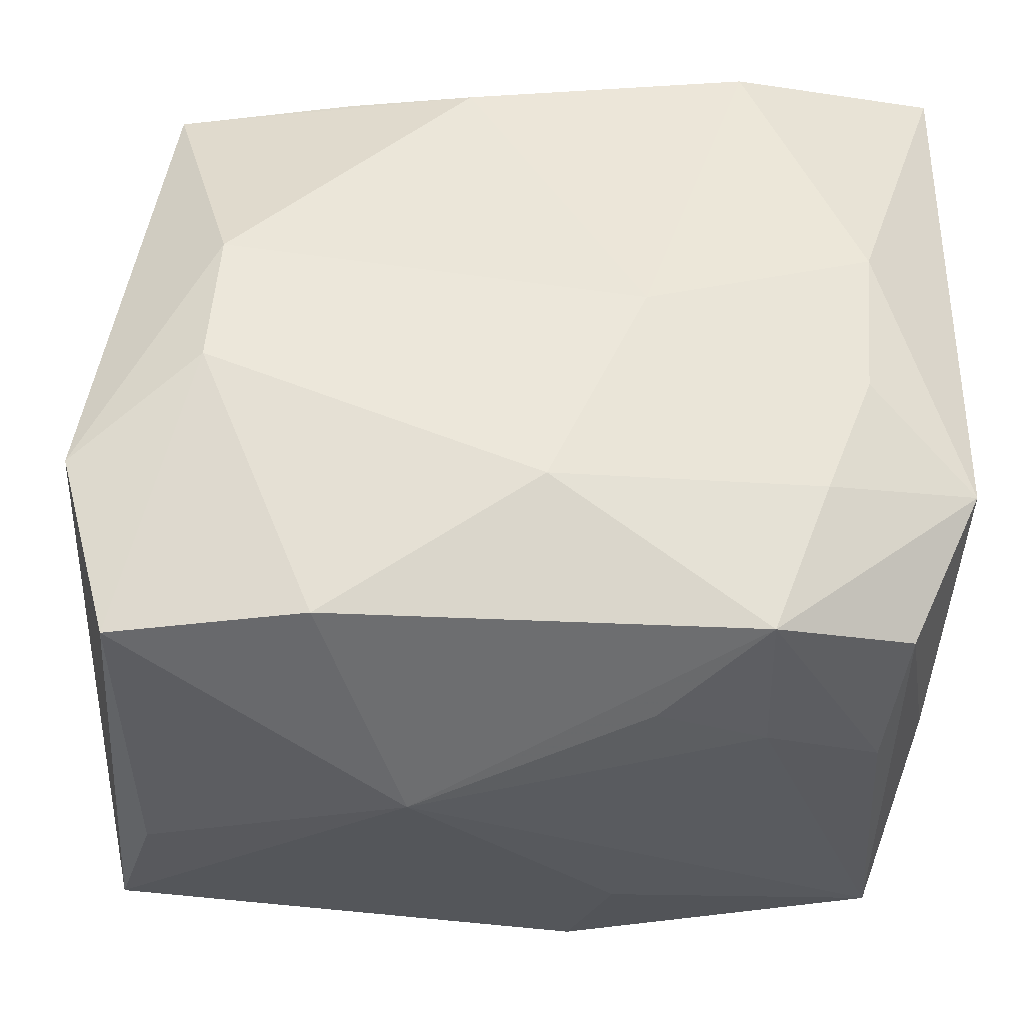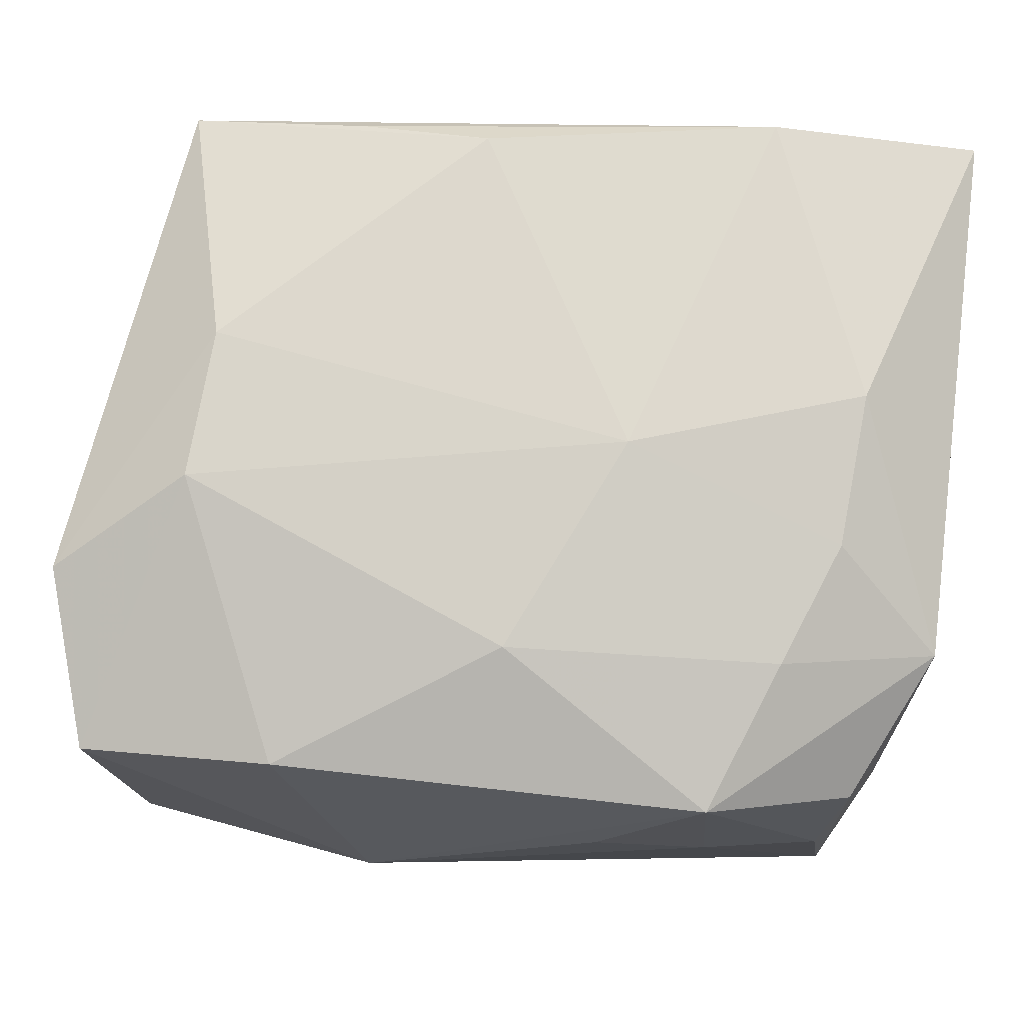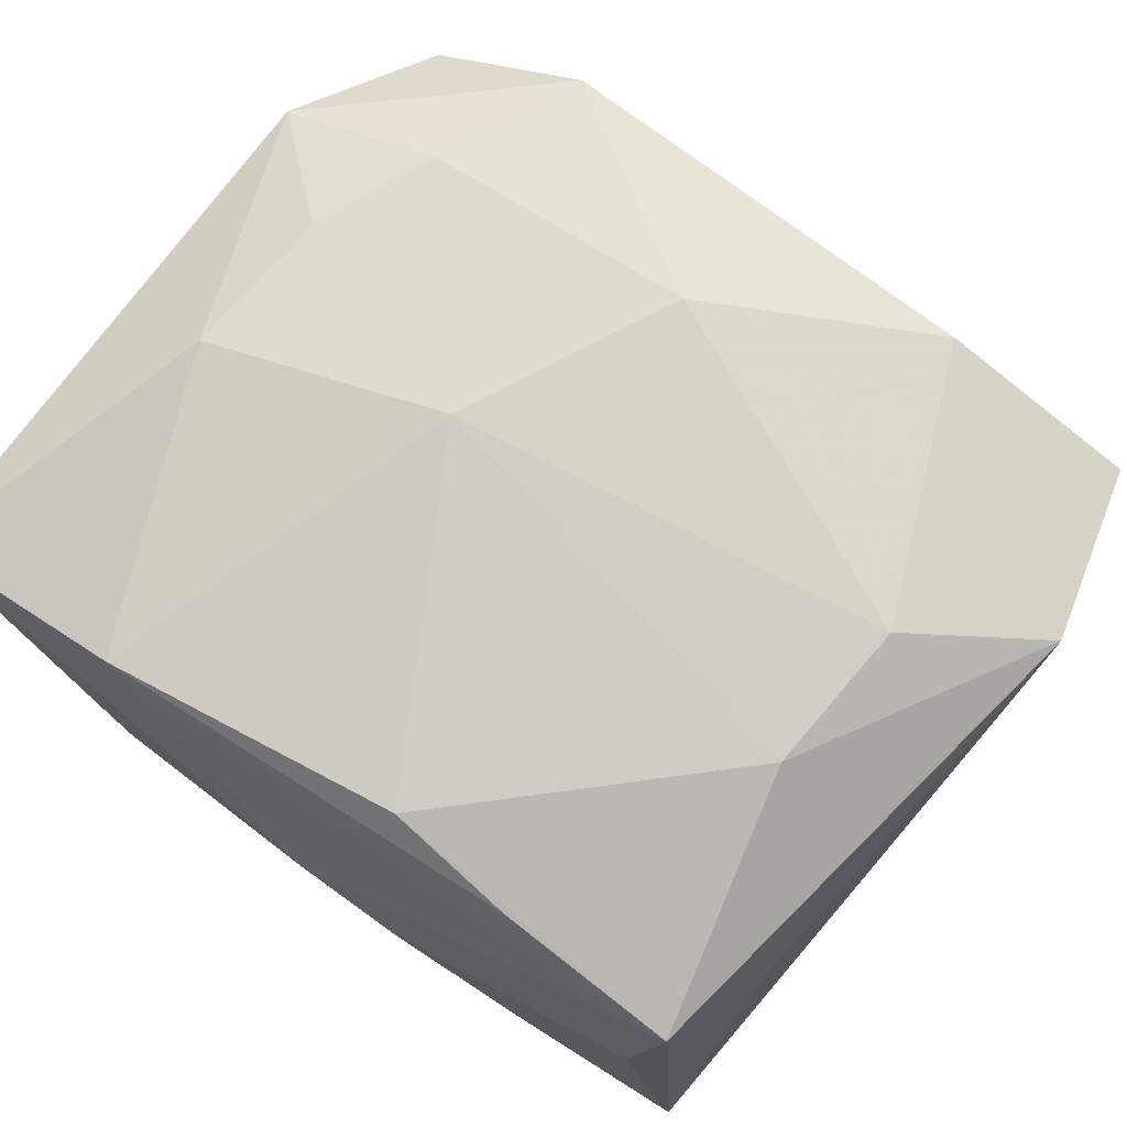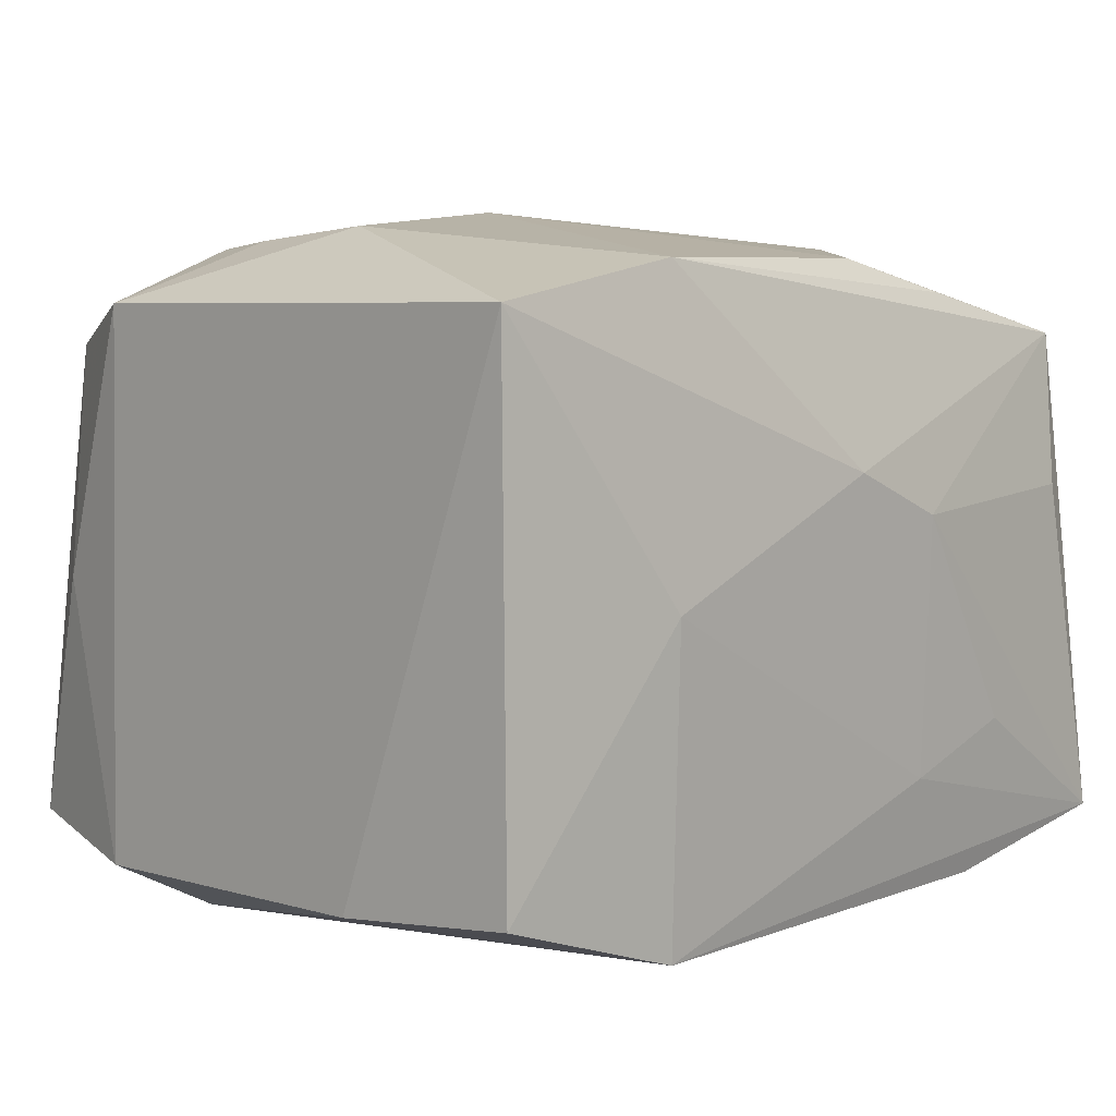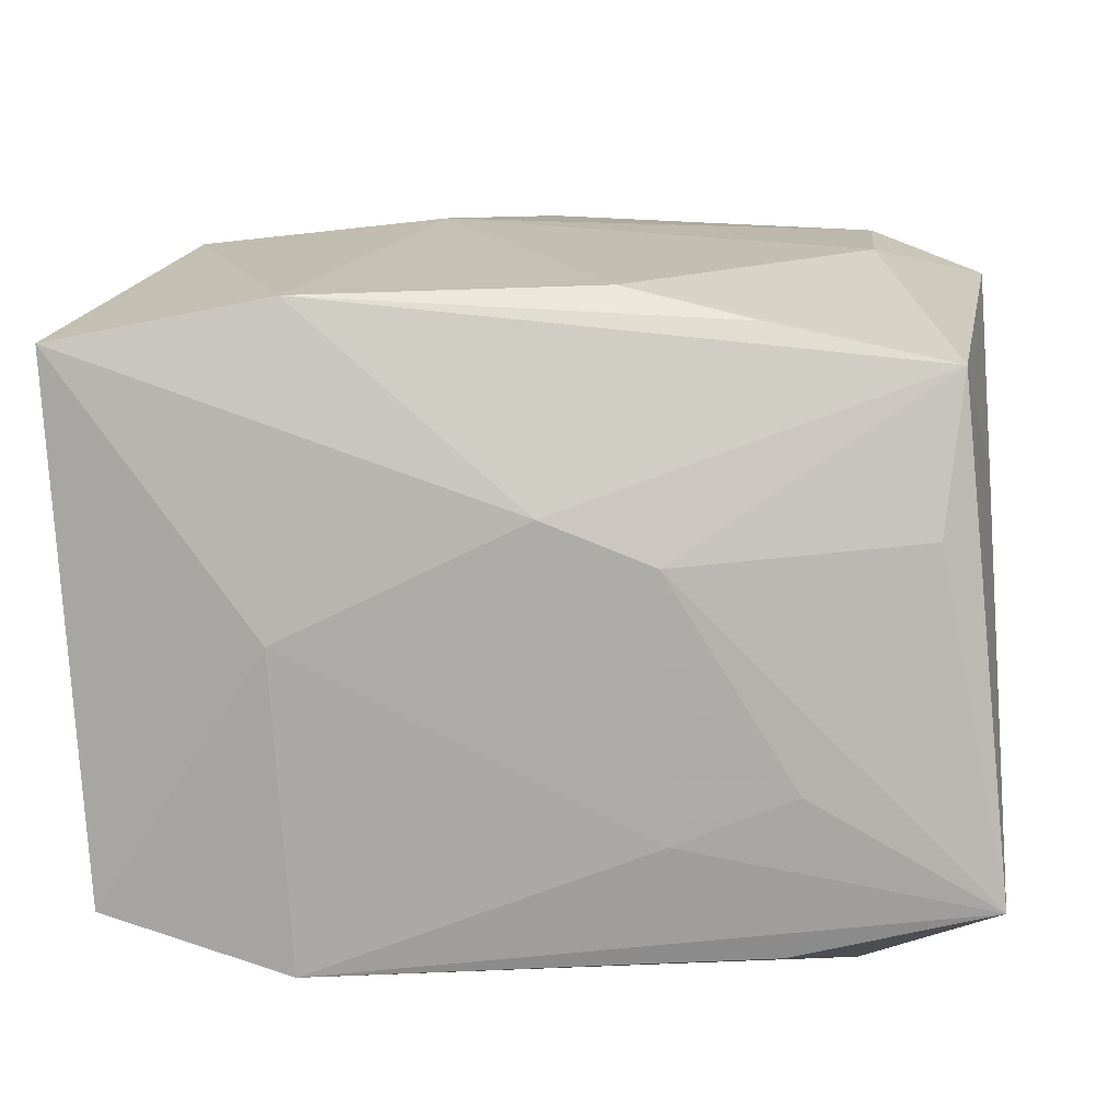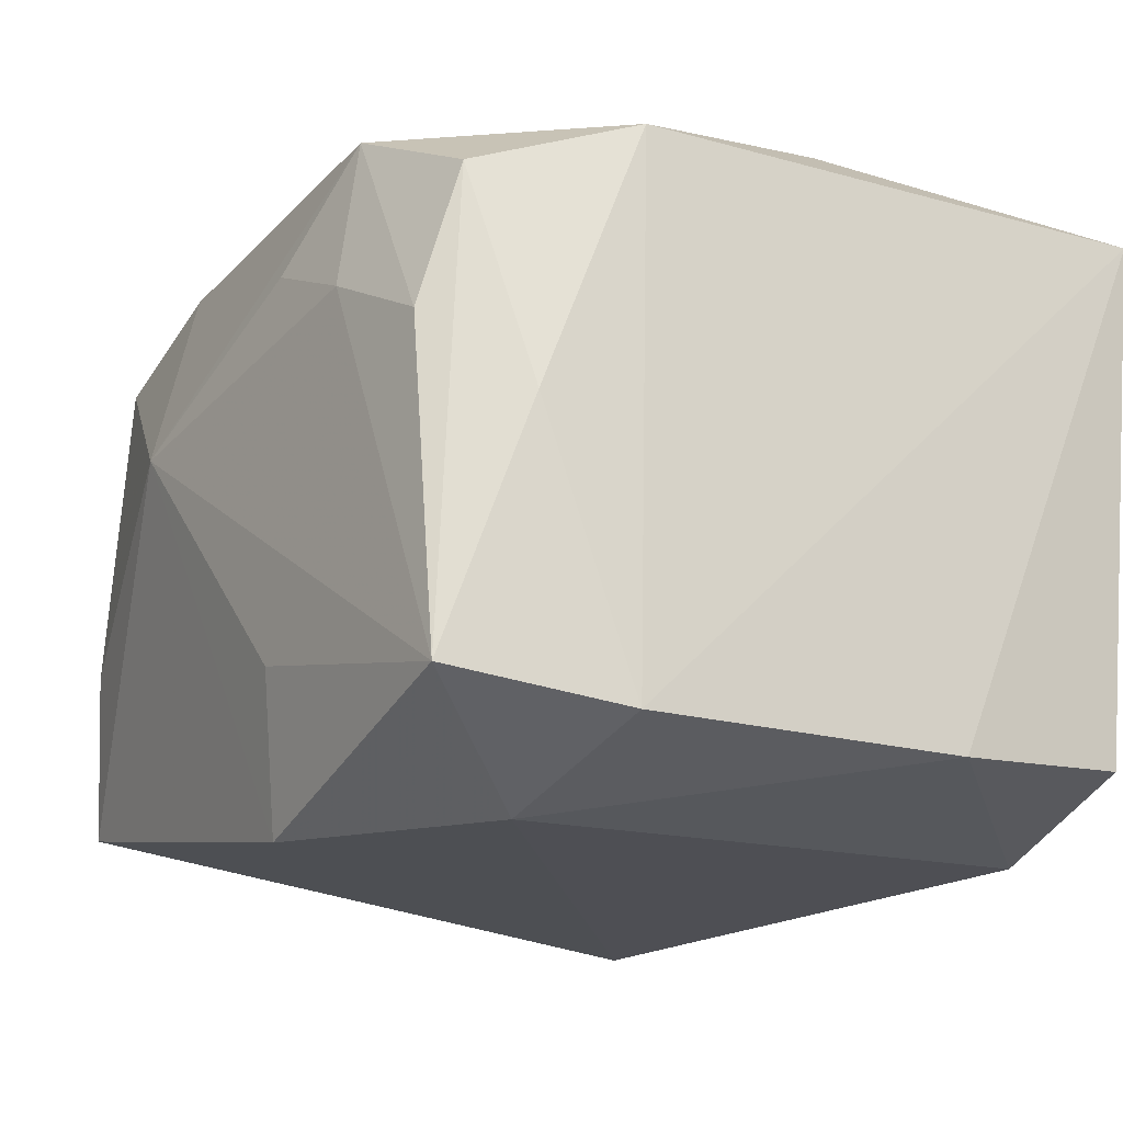
<metadata>
{"format":"obj","ext":"obj","renderer":"f3d","projection":"perspective","resolution":1024,"background":"white","views":[{"elev":-35.2,"azim":-3.3,"up":"+Y"},{"elev":79.4,"azim":6.4,"up":"+Z"},{"elev":76.5,"azim":-142.9,"up":"+Z"},{"elev":4.6,"azim":135.7,"up":"+Z"},{"elev":9.3,"azim":-177.9,"up":"+Z"},{"elev":-18.2,"azim":62.4,"up":"+Z"}]}
</metadata>
<code>
v -0.008589 0.02993 0.004928
v -0.009272 0.02852 -0.01461
v 0.02688 -0.02639 0.006215
v -0.008942 -0.03217 0.006165
v 0.02797 -0.02343 0.01722
v -0.02508 -0.00559 0.02607
v -0.0002813 0.03027 0.008259
v 0.02475 -0.00524 0.02473
v -0.01737 0.02656 -0.023
v 0.03316 0.02884 0.01978
v 0.03316 -0.01219 0.02021
v 0.03316 -0.01297 -0.02104
v 0.01799 0.02987 -0.0005699
v 0.02106 -0.01468 0.02446
v 0.01654 0.02775 -0.02442
v -0.03471 -0.01315 0.02232
v -0.01832 0.02852 -0.01099
v 0.03258 0.01258 -0.02108
v -0.02922 0.02498 0.01818
v -0.0055 0.02422 0.02349
v 0.03009 -0.02616 -0.01887
v -0.02435 0.005894 0.02509
v 0.03072 0.02672 -0.02013
v -0.03108 -0.02653 0.02021
v 0.01693 0.02789 0.02295
v 0.005508 -0.0267 -0.02572
v -0.03262 0.02688 -0.01952
v 0.0002014 -0.01603 0.02686
v -0.01623 -0.02633 0.0234
v -0.02334 0.01592 -0.02624
v -0.01536 0.02497 0.02113
v 0.01757 -0.02815 0.01106
v 0.02555 0.006372 0.02541
v 0.03197 -0.0197 -0.0001129
v 0.01664 -0.02622 0.02294
v 0.008875 -0.02892 0.01503
v -0.0276 0.02696 0.006393
v -0.032 -0.02735 -0.01858
v -0.03204 0.01602 0.009952
v 0.02182 -0.01644 -0.02624
v 0.007856 0.0004168 0.02717
v -0.0292 -0.02883 -0.005716
v 0.008289 -0.02881 -0.01406
f 26 38 30
f 30 38 27
f 27 38 16
f 16 38 24
f 37 27 19
f 30 27 9
f 16 19 39
f 39 27 16
f 19 27 39
f 16 24 6
f 40 18 12
f 40 26 30
f 38 26 4
f 26 43 4
f 12 11 34
f 35 4 36
f 1 19 7
f 1 37 19
f 27 37 1
f 19 20 31
f 10 18 23
f 10 11 12
f 12 18 10
f 22 41 20
f 22 6 41
f 22 20 19
f 22 19 16
f 16 6 22
f 29 6 24
f 24 4 29
f 4 35 29
f 42 24 38
f 38 4 42
f 42 4 24
f 21 4 43
f 21 43 26
f 26 40 21
f 12 34 21
f 21 40 12
f 11 35 5
f 5 35 3
f 5 34 11
f 3 21 5
f 5 21 34
f 32 35 36
f 3 35 32
f 36 4 32
f 32 21 3
f 4 21 32
f 14 35 11
f 41 6 28
f 28 29 35
f 35 14 28
f 6 29 28
f 15 9 27
f 30 9 15
f 23 18 15
f 18 40 15
f 15 40 30
f 20 41 25
f 25 31 20
f 19 31 25
f 25 10 7
f 7 19 25
f 33 25 41
f 10 25 33
f 11 10 33
f 2 15 27
f 2 1 7
f 13 10 23
f 23 15 13
f 7 10 13
f 13 2 7
f 15 2 13
f 8 33 41
f 41 28 8
f 8 28 14
f 8 14 11
f 11 33 8
f 27 1 17
f 17 2 27
f 1 2 17

</code>
